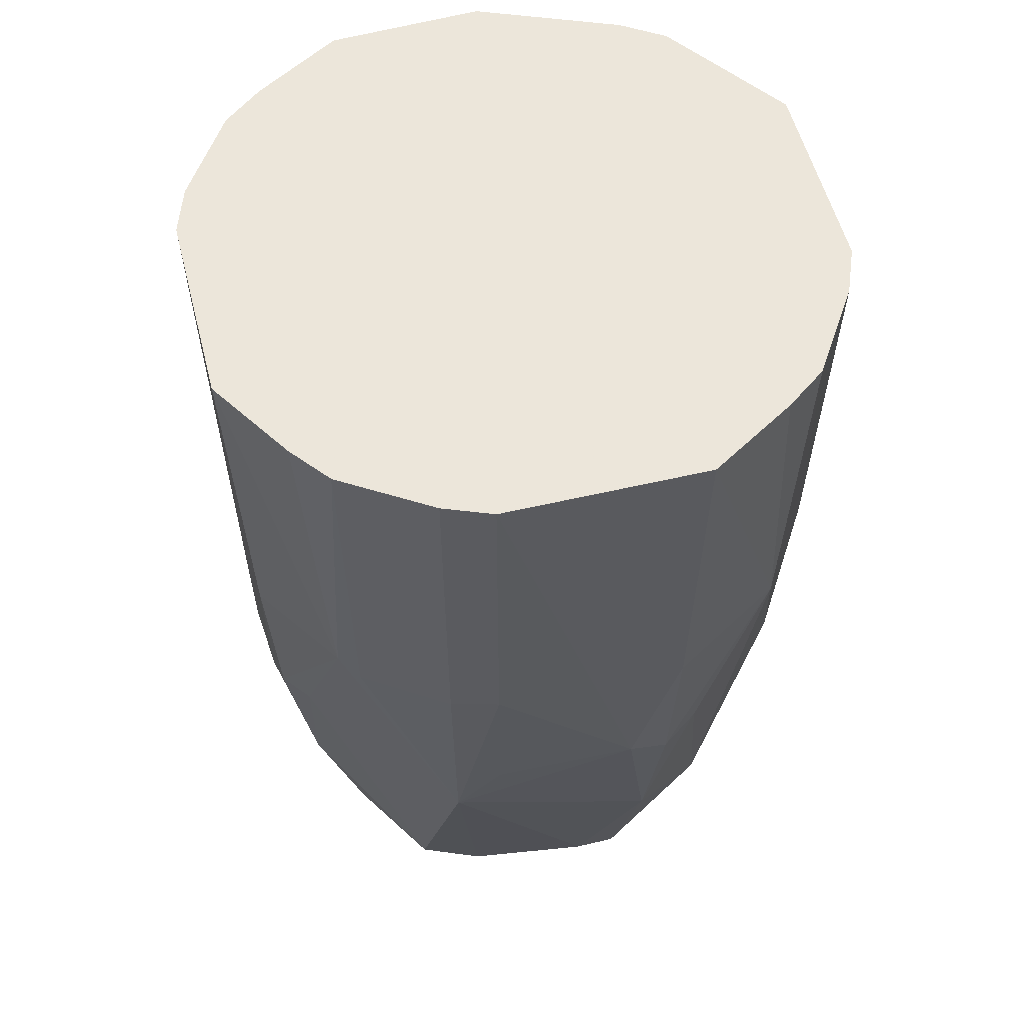
<metadata>
{"format":"obj","ext":"obj","renderer":"f3d","projection":"perspective","resolution":1024,"background":"white","views":[{"elev":54.6,"azim":146.4,"up":"+Z"}]}
</metadata>
<code>
v 0.0001676 -0.0365 0.04184
v -0.03187 -0.01609 0.04184
v -0.01605 -0.03159 0.04184
v -0.01605 -0.03159 0.04184
v -0.03187 -0.01609 0.04184
v -0.02845 -0.02056 0.04184
v 0.0001676 0.03511 0.002604
v 0.0001676 0.03652 0.04184
v 0.02112 0.02907 0.04184
v -0.02716 -0.01962 -0.01702
v -0.01605 -0.03159 0.04184
v -0.02845 -0.02056 0.04184
v -0.02716 -0.01962 -0.01702
v -0.01822 -0.01815 -0.05625
v -0.02113 -0.02106 -0.03664
v -0.02845 -0.02056 0.04184
v -0.03187 -0.01609 0.04184
v -0.02716 -0.01962 -0.01702
v 0.0291 -0.02079 0.04184
v 0.02983 -0.01488 -0.01702
v 0.0365 0.0002304 0.04184
v 0.03111 0.016 0.002604
v 0.03225 0.01658 0.04184
v 0.03267 0.014 0.005382
v 0.0001676 0.03652 0.04184
v -0.00539 0.03532 0.04184
v 0.02534 0.0254 0.04184
v 0.02534 0.0254 0.04184
v 0.02112 0.02907 0.04184
v 0.0001676 0.03652 0.04184
v 0.0001676 -0.03506 0.002604
v 0.014 -0.03267 0.004425
v 0.0001676 -0.0365 0.04184
v 0.0001676 -0.03378 -0.01702
v 0.014 -0.03267 0.004425
v 0.0001676 -0.03506 0.002604
v 0.0001676 -0.0365 0.04184
v -0.01605 -0.03159 0.04184
v 0.0001676 -0.03506 0.002604
v 0.0001676 -0.03506 0.002604
v -0.01605 -0.03159 0.04184
v 0.0001676 -0.03378 -0.01702
v 0.0001676 -0.02473 -0.05625
v -0.01822 -0.01815 -0.05625
v -0.014 -0.014 -0.05837
v -0.01822 -0.01815 -0.05625
v -0.02334 -0.004665 -0.0574
v -0.014 -0.014 -0.05837
v 0.0001676 0.03511 0.002604
v 0.02112 0.02907 0.04184
v 0.004666 0.03267 -0.01513
v 0.02472 0.0002304 -0.05625
v 0.03045 0.0002304 -0.03664
v 0.02333 -0.014 -0.05169
v 0.02333 -0.014 -0.05169
v 0.03045 0.0002304 -0.03664
v 0.02721 -0.01355 -0.03664
v 0.02721 -0.01355 -0.03664
v 0.02333 -0.02333 -0.02414
v 0.02333 -0.014 -0.05169
v 0.02983 -0.01488 -0.01702
v 0.02333 -0.02333 -0.02414
v 0.02721 -0.01355 -0.03664
v -0.03649 0.0002304 0.04184
v -0.03357 -0.005113 0.002604
v -0.03492 -0.005327 0.04184
v -0.03492 -0.005327 0.04184
v -0.03357 -0.005113 0.002604
v -0.03187 -0.01609 0.04184
v -0.03507 0.0002304 0.002604
v -0.03357 -0.005113 0.002604
v -0.03649 0.0002304 0.04184
v -0.03187 -0.01609 0.04184
v -0.03357 -0.005113 0.002604
v -0.03039 -0.01534 0.002604
v -0.03039 -0.01534 0.002604
v -0.02716 -0.01962 -0.01702
v -0.03187 -0.01609 0.04184
v 0.0001676 -0.03378 -0.01702
v -0.01605 -0.03159 0.04184
v -0.01543 -0.03039 0.02222
v -0.01605 -0.03159 0.04184
v -0.02716 -0.01962 -0.01702
v -0.01543 -0.03039 0.02222
v 0.0365 0.0002304 0.04184
v 0.03267 0.014 0.005382
v 0.03406 0.01124 0.04184
v 0.03406 0.01124 0.04184
v 0.03267 0.014 0.005382
v 0.03225 0.01658 0.04184
v 0.02112 0.02907 0.04184
v 0.02534 0.0254 0.04184
v 0.02454 0.0246 0.002604
v 0.02454 0.0246 0.002604
v 0.02534 0.0254 0.04184
v 0.03225 0.01658 0.04184
v 0.02454 0.0246 0.002604
v 0.03225 0.01658 0.04184
v 0.03111 0.016 0.002604
v 0.0001676 -0.0365 0.04184
v 0.014 -0.03267 0.004425
v 0.01132 -0.03408 0.04184
v 0.014 -0.03267 0.004425
v 0.01666 -0.03214 0.04184
v 0.01132 -0.03408 0.04184
v 0.02481 -0.02442 0.002604
v 0.0291 -0.02079 0.04184
v 0.02562 -0.02522 0.04184
v 0.02562 -0.02522 0.04184
v 0.01666 -0.03214 0.04184
v 0.02481 -0.02442 0.002604
v 0.02481 -0.02442 0.002604
v 0.01666 -0.03214 0.04184
v 0.014 -0.03267 0.004425
v 0.02983 -0.01488 -0.01702
v 0.0291 -0.02079 0.04184
v 0.02481 -0.02442 0.002604
v 0.014 -0.02333 -0.05194
v 0.02333 -0.02333 -0.02414
v 0.014 -0.03267 0.004425
v 0.02333 -0.014 -0.05169
v 0.02333 -0.02333 -0.02414
v 0.014 -0.02333 -0.05194
v 0.014 -0.02333 -0.05194
v 0.01738 -0.01699 -0.05625
v 0.02333 -0.014 -0.05169
v -0.01754 -0.02414 -0.03664
v -0.02716 -0.01962 -0.01702
v -0.02113 -0.02106 -0.03664
v -0.02113 -0.02106 -0.03664
v -0.01822 -0.01815 -0.05625
v -0.01754 -0.02414 -0.03664
v -0.01754 -0.02414 -0.03664
v -0.01543 -0.03039 0.02222
v -0.02716 -0.01962 -0.01702
v 0.0001676 -0.02473 -0.05625
v 0.014 -0.02333 -0.05194
v 0.0001676 -0.03045 -0.03664
v -0.01337 -0.02633 -0.03664
v -0.01822 -0.01815 -0.05625
v 0.0001676 -0.02473 -0.05625
v 0.0001676 -0.02473 -0.05625
v 0.0001676 -0.03045 -0.03664
v -0.01337 -0.02633 -0.03664
v -0.01337 -0.02633 -0.03664
v -0.01754 -0.02414 -0.03664
v -0.01822 -0.01815 -0.05625
v -0.01337 -0.02633 -0.03664
v 0.0001676 -0.03045 -0.03664
v 0.0001676 -0.03378 -0.01702
v 0.0001676 -0.03378 -0.01702
v -0.01543 -0.03039 0.02222
v -0.01337 -0.02633 -0.03664
v -0.01543 -0.03039 0.02222
v -0.01754 -0.02414 -0.03664
v -0.01337 -0.02633 -0.03664
v -0.02334 0.02334 -0.02372
v -0.014 0.02334 -0.05169
v -0.02334 0.014 -0.05169
v 0.0001676 0.03511 0.002604
v 0.004666 0.03267 -0.01513
v 0.0001676 0.03365 -0.01702
v 0.0365 0.0002304 0.04184
v 0.02983 -0.01488 -0.01702
v 0.03156 -0.009969 -0.01702
v 0.02983 -0.01488 -0.01702
v 0.02721 -0.01355 -0.03664
v 0.03156 -0.009969 -0.01702
v 0.03267 0.00467 -0.01607
v 0.03378 0.0002304 -0.01702
v 0.03045 0.0002304 -0.03664
v 0.03267 0.014 0.005382
v 0.03378 0.0002304 -0.01702
v 0.03267 0.00467 -0.01607
v 0.014 0.014 -0.05836
v 0.0001676 0.02469 -0.05625
v 0.01678 0.01685 -0.05625
v 0.01678 0.01685 -0.05625
v 0.01899 0.01391 -0.05625
v 0.014 0.014 -0.05836
v 0.01899 0.01391 -0.05625
v 0.02333 0.00467 -0.05627
v 0.014 0.014 -0.05836
v 0.014 0.014 -0.05836
v 0.02333 0.00467 -0.05627
v 0.02472 0.0002304 -0.05625
v 0.014 0.014 -0.05836
v 0.014 -0.014 -0.05835
v -0.004669 -0.004665 -0.05837
v 0.02472 0.0002304 -0.05625
v 0.014 -0.014 -0.05835
v 0.014 0.014 -0.05836
v -0.03149 0.01052 -0.01702
v -0.03507 0.0002304 0.002604
v -0.03649 0.0002304 0.04184
v -0.03649 0.0002304 0.04184
v -0.02893 0.02137 0.04184
v -0.03149 0.01052 -0.01702
v -0.03149 0.01052 -0.01702
v -0.02893 0.02137 0.04184
v -0.02937 0.01528 -0.01702
v 0.0001676 0.03029 -0.03664
v 0.0001676 0.03365 -0.01702
v 0.004666 0.03267 -0.01513
v 0.0001676 0.02469 -0.05625
v -0.014 0.02334 -0.05169
v 0.0001676 0.03029 -0.03664
v 0.02112 0.02907 0.04184
v 0.02454 0.0246 0.002604
v 0.02006 0.02761 0.002604
v 0.02006 0.02761 0.002604
v 0.004666 0.03267 -0.01513
v 0.02112 0.02907 0.04184
v 0.02006 0.02761 0.002604
v 0.01896 0.02609 -0.01702
v 0.004666 0.03267 -0.01513
v 0.014 -0.03267 0.004425
v 0.02333 -0.02333 -0.02414
v 0.01608 -0.031 0.002604
v 0.01608 -0.031 0.002604
v 0.02481 -0.02442 0.002604
v 0.014 -0.03267 0.004425
v 0.02696 -0.01924 -0.01702
v 0.02333 -0.02333 -0.02414
v 0.02983 -0.01488 -0.01702
v 0.02983 -0.01488 -0.01702
v 0.02481 -0.02442 0.002604
v 0.02696 -0.01924 -0.01702
v 0.004666 -0.03267 -0.01611
v 0.014 -0.03267 0.004425
v 0.0001676 -0.03378 -0.01702
v 0.004666 -0.03267 -0.01611
v 0.014 -0.02333 -0.05194
v 0.014 -0.03267 0.004425
v 0.0001676 -0.03378 -0.01702
v 0.0001676 -0.03045 -0.03664
v 0.004666 -0.03267 -0.01611
v 0.004666 -0.03267 -0.01611
v 0.0001676 -0.03045 -0.03664
v 0.014 -0.02333 -0.05194
v 0.004666 -0.02333 -0.05614
v 0.014 -0.02333 -0.05194
v 0.0001676 -0.02473 -0.05625
v 0.01738 -0.01699 -0.05625
v 0.014 -0.02333 -0.05194
v 0.004666 -0.02333 -0.05614
v 0.0001676 -0.02473 -0.05625
v 0.014 -0.014 -0.05835
v 0.004666 -0.02333 -0.05614
v 0.004666 -0.02333 -0.05614
v 0.014 -0.014 -0.05835
v 0.01738 -0.01699 -0.05625
v -0.014 -0.004665 -0.05837
v -0.014 -0.014 -0.05837
v -0.02334 -0.004665 -0.0574
v -0.02334 0.014 -0.05169
v -0.014 0.02334 -0.05169
v -0.01696 0.01736 -0.05625
v -0.02465 0.0002304 -0.05625
v -0.0303 0.0002304 -0.03664
v -0.02334 0.014 -0.05169
v -0.03367 0.0002304 -0.01702
v -0.0303 0.0002304 -0.03664
v -0.03267 -0.004665 -0.01677
v -0.03267 -0.004665 -0.01677
v -0.0303 0.0002304 -0.03664
v -0.02716 -0.01962 -0.01702
v -0.03267 -0.004665 -0.01677
v -0.03039 -0.01534 0.002604
v -0.03357 -0.005113 0.002604
v -0.02716 -0.01962 -0.01702
v -0.03039 -0.01534 0.002604
v -0.03267 -0.004665 -0.01677
v -0.03267 -0.004665 -0.01677
v -0.03507 0.0002304 0.002604
v -0.03367 0.0002304 -0.01702
v -0.03357 -0.005113 0.002604
v -0.03507 0.0002304 0.002604
v -0.03267 -0.004665 -0.01677
v -0.02716 -0.01962 -0.01702
v -0.0303 0.0002304 -0.03664
v -0.02334 -0.014 -0.04339
v -0.01822 -0.01815 -0.05625
v -0.02716 -0.01962 -0.01702
v -0.02334 -0.014 -0.04339
v 0.0001676 -0.02473 -0.05625
v -0.014 -0.014 -0.05837
v -0.004669 -0.014 -0.05837
v -0.004669 -0.014 -0.05837
v 0.014 -0.014 -0.05835
v 0.0001676 -0.02473 -0.05625
v -0.004669 -0.004665 -0.05837
v 0.014 -0.014 -0.05835
v -0.004669 -0.014 -0.05837
v -0.004669 -0.014 -0.05837
v -0.014 -0.004665 -0.05837
v -0.004669 -0.004665 -0.05837
v -0.014 -0.014 -0.05837
v -0.014 -0.004665 -0.05837
v -0.004669 -0.014 -0.05837
v 0.02333 -0.004665 -0.05631
v 0.014 -0.014 -0.05835
v 0.02472 0.0002304 -0.05625
v 0.02333 -0.004665 -0.05631
v 0.02472 0.0002304 -0.05625
v 0.02333 -0.014 -0.05169
v -0.02438 0.02478 0.002604
v -0.02893 0.02137 0.04184
v -0.0252 0.02559 0.04184
v -0.0252 0.02559 0.04184
v -0.01626 0.03248 0.04184
v -0.02438 0.02478 0.002604
v 0.0365 0.0002304 0.04184
v 0.03156 -0.009969 -0.01702
v 0.03505 0.0002304 0.002604
v 0.03505 0.0002304 0.002604
v 0.03267 0.014 0.005382
v 0.0365 0.0002304 0.04184
v 0.03505 0.0002304 0.002604
v 0.03378 0.0002304 -0.01702
v 0.03267 0.014 0.005382
v 0.0001676 0.02469 -0.05625
v 0.014 0.014 -0.05836
v 0.004666 0.014 -0.05836
v 0.004666 0.014 -0.05836
v 0.014 0.014 -0.05836
v -0.004669 -0.004665 -0.05837
v -0.03367 0.0002304 -0.01702
v -0.03507 0.0002304 0.002604
v -0.03267 0.00467 -0.02075
v -0.03507 0.0002304 0.002604
v -0.03149 0.01052 -0.01702
v -0.03267 0.00467 -0.02075
v -0.03267 0.00467 -0.02075
v -0.0303 0.0002304 -0.03664
v -0.03367 0.0002304 -0.01702
v 0.01678 0.01685 -0.05625
v 0.0001676 0.02469 -0.05625
v 0.004666 0.02334 -0.05585
v 0.0001676 0.02469 -0.05625
v 0.0001676 0.03029 -0.03664
v 0.004666 0.02334 -0.05585
v 0.02333 0.02334 -0.02379
v 0.02006 0.02761 0.002604
v 0.02454 0.0246 0.002604
v 0.02333 0.02334 -0.02379
v 0.02454 0.0246 0.002604
v 0.03111 0.016 0.002604
v 0.01896 0.02609 -0.01702
v 0.02006 0.02761 0.002604
v 0.02333 0.02334 -0.02379
v 0.03111 0.016 0.002604
v 0.03267 0.014 0.005382
v 0.02333 0.02334 -0.02379
v 0.01678 0.01685 -0.05625
v 0.004666 0.02334 -0.05585
v 0.02333 0.02334 -0.02379
v 0.02333 0.02334 -0.02379
v 0.004666 0.02334 -0.05585
v 0.0001676 0.03029 -0.03664
v 0.004666 0.03267 -0.01513
v 0.01896 0.02609 -0.01702
v 0.02333 0.02334 -0.02379
v 0.02333 0.02334 -0.02379
v 0.0001676 0.03029 -0.03664
v 0.004666 0.03267 -0.01513
v 0.0239 -0.02351 -0.01702
v 0.01608 -0.031 0.002604
v 0.02333 -0.02333 -0.02414
v 0.02481 -0.02442 0.002604
v 0.01608 -0.031 0.002604
v 0.0239 -0.02351 -0.01702
v 0.02333 -0.02333 -0.02414
v 0.02696 -0.01924 -0.01702
v 0.0239 -0.02351 -0.01702
v 0.0239 -0.02351 -0.01702
v 0.02696 -0.01924 -0.01702
v 0.02481 -0.02442 0.002604
v -0.014 0.014 -0.05835
v -0.014 -0.004665 -0.05837
v -0.02334 -0.004665 -0.0574
v -0.02334 -0.004665 -0.0574
v -0.02465 0.0002304 -0.05625
v -0.014 0.014 -0.05835
v -0.004669 -0.004665 -0.05837
v -0.014 -0.004665 -0.05837
v -0.014 0.014 -0.05835
v -0.004669 0.02334 -0.05622
v -0.014 0.02334 -0.05169
v 0.0001676 0.02469 -0.05625
v 0.0001676 0.02469 -0.05625
v -0.014 0.014 -0.05835
v -0.004669 0.02334 -0.05622
v -0.02418 -0.003625 -0.05625
v -0.02465 0.0002304 -0.05625
v -0.02334 -0.004665 -0.0574
v -0.0303 0.0002304 -0.03664
v -0.02465 0.0002304 -0.05625
v -0.02418 -0.003625 -0.05625
v -0.02418 -0.003625 -0.05625
v -0.02334 -0.004665 -0.0574
v -0.01822 -0.01815 -0.05625
v -0.02418 -0.003625 -0.05625
v -0.02334 -0.014 -0.04339
v -0.0303 0.0002304 -0.03664
v -0.01822 -0.01815 -0.05625
v -0.02334 -0.014 -0.04339
v -0.02418 -0.003625 -0.05625
v 0.01738 -0.01699 -0.05625
v 0.014 -0.014 -0.05835
v 0.01917 -0.01358 -0.05625
v 0.014 -0.014 -0.05835
v 0.02333 -0.004665 -0.05631
v 0.01917 -0.01358 -0.05625
v 0.02333 -0.014 -0.05169
v 0.01738 -0.01699 -0.05625
v 0.01917 -0.01358 -0.05625
v 0.01917 -0.01358 -0.05625
v 0.02333 -0.004665 -0.05631
v 0.02333 -0.014 -0.05169
v -0.01086 0.03417 0.04184
v -0.00539 0.03532 0.04184
v 0.0001676 0.03652 0.04184
v -0.01626 0.03248 0.04184
v -0.01086 0.03417 0.04184
v -0.014 0.03267 0.004032
v -0.014 0.02334 -0.05169
v -0.02334 0.02334 -0.02372
v -0.014 0.03267 0.004032
v -0.014 0.03267 0.004032
v 0.0001676 0.03652 0.04184
v 0.0001676 0.03511 0.002604
v -0.014 0.03267 0.004032
v -0.01086 0.03417 0.04184
v 0.0001676 0.03652 0.04184
v 0.0001676 0.03511 0.002604
v 0.0001676 0.03365 -0.01702
v -0.014 0.03267 0.004032
v -0.02937 0.01528 -0.01702
v -0.02893 0.02137 0.04184
v -0.02744 0.02029 0.002604
v -0.02893 0.02137 0.04184
v -0.02438 0.02478 0.002604
v -0.02744 0.02029 0.002604
v 0.03378 0.0002304 -0.01702
v 0.03505 0.0002304 0.002604
v 0.03267 -0.004665 -0.02088
v 0.03267 -0.004665 -0.02088
v 0.03505 0.0002304 0.002604
v 0.03156 -0.009969 -0.01702
v 0.03045 0.0002304 -0.03664
v 0.03378 0.0002304 -0.01702
v 0.03267 -0.004665 -0.02088
v 0.03267 -0.004665 -0.02088
v 0.02721 -0.01355 -0.03664
v 0.03045 0.0002304 -0.03664
v 0.03267 -0.004665 -0.02088
v 0.03156 -0.009969 -0.01702
v 0.02721 -0.01355 -0.03664
v -0.02676 0.01395 -0.03664
v -0.03267 0.00467 -0.02075
v -0.03149 0.01052 -0.01702
v -0.02676 0.01395 -0.03664
v -0.03149 0.01052 -0.01702
v -0.02937 0.01528 -0.01702
v -0.02676 0.01395 -0.03664
v -0.02334 0.02334 -0.02372
v -0.02334 0.014 -0.05169
v -0.02937 0.01528 -0.01702
v -0.02334 0.02334 -0.02372
v -0.02676 0.01395 -0.03664
v 0.03267 0.014 0.005382
v 0.03267 0.00467 -0.01607
v 0.02333 0.014 -0.05169
v 0.02333 0.014 -0.05169
v 0.02333 0.02334 -0.02379
v 0.03267 0.014 0.005382
v 0.02333 0.014 -0.05169
v 0.03267 0.00467 -0.01607
v 0.03045 0.0002304 -0.03664
v 0.02333 0.014 -0.05169
v 0.02333 0.00467 -0.05627
v 0.01899 0.01391 -0.05625
v 0.02333 0.014 -0.05169
v 0.01899 0.01391 -0.05625
v 0.01678 0.01685 -0.05625
v 0.01678 0.01685 -0.05625
v 0.02333 0.02334 -0.02379
v 0.02333 0.014 -0.05169
v 0.03045 0.0002304 -0.03664
v 0.02472 0.0002304 -0.05625
v 0.02333 0.014 -0.05169
v 0.02472 0.0002304 -0.05625
v 0.02333 0.00467 -0.05627
v 0.02333 0.014 -0.05169
v -0.01696 0.01736 -0.05625
v -0.014 0.014 -0.05835
v -0.02334 0.00467 -0.05607
v -0.02334 0.00467 -0.05607
v -0.014 0.014 -0.05835
v -0.02465 0.0002304 -0.05625
v -0.02334 0.014 -0.05169
v -0.01696 0.01736 -0.05625
v -0.02334 0.00467 -0.05607
v -0.02334 0.00467 -0.05607
v -0.02465 0.0002304 -0.05625
v -0.02334 0.014 -0.05169
v -0.004669 0.014 -0.05836
v 0.004666 0.014 -0.05836
v -0.004669 -0.004665 -0.05837
v -0.004669 -0.004665 -0.05837
v -0.014 0.014 -0.05835
v -0.004669 0.014 -0.05836
v 0.0001676 0.02469 -0.05625
v 0.004666 0.014 -0.05836
v -0.004669 0.014 -0.05836
v -0.004669 0.014 -0.05836
v -0.014 0.014 -0.05835
v 0.0001676 0.02469 -0.05625
v -0.01358 0.01915 -0.05625
v -0.014 0.014 -0.05835
v -0.01696 0.01736 -0.05625
v -0.01358 0.01915 -0.05625
v -0.004669 0.02334 -0.05622
v -0.014 0.014 -0.05835
v -0.01358 0.01915 -0.05625
v -0.01696 0.01736 -0.05625
v -0.014 0.02334 -0.05169
v -0.014 0.02334 -0.05169
v -0.004669 0.02334 -0.05622
v -0.01358 0.01915 -0.05625
v -0.02334 0.02334 -0.02372
v -0.02438 0.02478 0.002604
v -0.01569 0.03135 0.002604
v -0.01569 0.03135 0.002604
v -0.014 0.03267 0.004032
v -0.02334 0.02334 -0.02372
v -0.01569 0.03135 0.002604
v -0.02438 0.02478 0.002604
v -0.01626 0.03248 0.04184
v -0.01626 0.03248 0.04184
v -0.014 0.03267 0.004032
v -0.01569 0.03135 0.002604
v -0.014 0.02334 -0.05169
v -0.014 0.03267 0.004032
v -0.004669 0.03267 -0.01565
v -0.004669 0.03267 -0.01565
v -0.014 0.03267 0.004032
v 0.0001676 0.03365 -0.01702
v -0.004669 0.03267 -0.01565
v 0.0001676 0.03029 -0.03664
v -0.014 0.02334 -0.05169
v 0.0001676 0.03365 -0.01702
v 0.0001676 0.03029 -0.03664
v -0.004669 0.03267 -0.01565
v -0.02937 0.01528 -0.01702
v -0.02744 0.02029 0.002604
v -0.0266 0.01968 -0.01702
v -0.0266 0.01968 -0.01702
v -0.02744 0.02029 0.002604
v -0.02438 0.02478 0.002604
v -0.0266 0.01968 -0.01702
v -0.02334 0.02334 -0.02372
v -0.02937 0.01528 -0.01702
v -0.0266 0.01968 -0.01702
v -0.02438 0.02478 0.002604
v -0.02334 0.02334 -0.02372
v -0.03267 0.00467 -0.02075
v -0.02676 0.01395 -0.03664
v -0.02802 0.00939 -0.03664
v -0.0303 0.0002304 -0.03664
v -0.03267 0.00467 -0.02075
v -0.02802 0.00939 -0.03664
v -0.02802 0.00939 -0.03664
v -0.02676 0.01395 -0.03664
v -0.02334 0.014 -0.05169
v -0.02334 0.014 -0.05169
v -0.0303 0.0002304 -0.03664
v -0.02802 0.00939 -0.03664
v -0.03649 0.0002304 0.04184
v -0.03492 -0.005327 0.04184
v -0.01086 0.03417 0.04184
v 0.0001676 -0.0365 0.04184
v 0.01132 -0.03408 0.04184
v -0.01086 0.03417 0.04184
v -0.01086 0.03417 0.04184
v 0.02534 0.0254 0.04184
v -0.00539 0.03532 0.04184
v 0.0365 0.0002304 0.04184
v 0.03406 0.01124 0.04184
v -0.01086 0.03417 0.04184
v -0.01086 0.03417 0.04184
v -0.03187 -0.01609 0.04184
v 0.0001676 -0.0365 0.04184
v -0.01086 0.03417 0.04184
v 0.0291 -0.02079 0.04184
v 0.0365 0.0002304 0.04184
v -0.01086 0.03417 0.04184
v -0.02893 0.02137 0.04184
v -0.03649 0.0002304 0.04184
v 0.02562 -0.02522 0.04184
v 0.0291 -0.02079 0.04184
v -0.01086 0.03417 0.04184
v 0.03225 0.01658 0.04184
v 0.02534 0.0254 0.04184
v -0.01086 0.03417 0.04184
v -0.01086 0.03417 0.04184
v 0.01666 -0.03214 0.04184
v 0.02562 -0.02522 0.04184
v -0.01086 0.03417 0.04184
v -0.03492 -0.005327 0.04184
v -0.03187 -0.01609 0.04184
v -0.01086 0.03417 0.04184
v 0.03406 0.01124 0.04184
v 0.03225 0.01658 0.04184
v -0.01086 0.03417 0.04184
v 0.01132 -0.03408 0.04184
v 0.01666 -0.03214 0.04184
v -0.0252 0.02559 0.04184
v -0.02893 0.02137 0.04184
v -0.01086 0.03417 0.04184
v -0.01086 0.03417 0.04184
v -0.01626 0.03248 0.04184
v -0.0252 0.02559 0.04184
f 1 2 3
f 4 5 6
f 7 8 9
f 10 11 12
f 13 14 15
f 16 17 18
f 19 20 21
f 22 23 24
f 25 26 27
f 28 29 30
f 31 32 33
f 34 35 36
f 37 38 39
f 40 41 42
f 43 44 45
f 46 47 48
f 49 50 51
f 52 53 54
f 55 56 57
f 58 59 60
f 61 62 63
f 64 65 66
f 67 68 69
f 70 71 72
f 73 74 75
f 76 77 78
f 79 80 81
f 82 83 84
f 85 86 87
f 88 89 90
f 91 92 93
f 94 95 96
f 97 98 99
f 100 101 102
f 103 104 105
f 106 107 108
f 109 110 111
f 112 113 114
f 115 116 117
f 118 119 120
f 121 122 123
f 124 125 126
f 127 128 129
f 130 131 132
f 133 134 135
f 136 137 138
f 139 140 141
f 142 143 144
f 145 146 147
f 148 149 150
f 151 152 153
f 154 155 156
f 157 158 159
f 160 161 162
f 163 164 165
f 166 167 168
f 169 170 171
f 172 173 174
f 175 176 177
f 178 179 180
f 181 182 183
f 184 185 186
f 187 188 189
f 190 191 192
f 193 194 195
f 196 197 198
f 199 200 201
f 202 203 204
f 205 206 207
f 208 209 210
f 211 212 213
f 214 215 216
f 217 218 219
f 220 221 222
f 223 224 225
f 226 227 228
f 229 230 231
f 232 233 234
f 235 236 237
f 238 239 240
f 241 242 243
f 244 245 246
f 247 248 249
f 250 251 252
f 253 254 255
f 256 257 258
f 259 260 261
f 262 263 264
f 265 266 267
f 268 269 270
f 271 272 273
f 274 275 276
f 277 278 279
f 280 281 282
f 283 284 285
f 286 287 288
f 289 290 291
f 292 293 294
f 295 296 297
f 298 299 300
f 301 302 303
f 304 305 306
f 307 308 309
f 310 311 312
f 313 314 315
f 316 317 318
f 319 320 321
f 322 323 324
f 325 326 327
f 328 329 330
f 331 332 333
f 334 335 336
f 337 338 339
f 340 341 342
f 343 344 345
f 346 347 348
f 349 350 351
f 352 353 354
f 355 356 357
f 358 359 360
f 361 362 363
f 364 365 366
f 367 368 369
f 370 371 372
f 373 374 375
f 376 377 378
f 379 380 381
f 382 383 384
f 385 386 387
f 388 389 390
f 391 392 393
f 394 395 396
f 397 398 399
f 400 401 402
f 403 404 405
f 406 407 408
f 409 410 411
f 412 413 414
f 415 416 417
f 418 419 420
f 421 422 423
f 424 425 426
f 427 428 429
f 430 431 432
f 433 434 435
f 436 437 438
f 439 440 441
f 442 443 444
f 445 446 447
f 448 449 450
f 451 452 453
f 454 455 456
f 457 458 459
f 460 461 462
f 463 464 465
f 466 467 468
f 469 470 471
f 472 473 474
f 475 476 477
f 478 479 480
f 481 482 483
f 484 485 486
f 487 488 489
f 490 491 492
f 493 494 495
f 496 497 498
f 499 500 501
f 502 503 504
f 505 506 507
f 508 509 510
f 511 512 513
f 514 515 516
f 517 518 519
f 520 521 522
f 523 524 525
f 526 527 528
f 529 530 531
f 532 533 534
f 535 536 537
f 538 539 540
f 541 542 543
f 544 545 546
f 547 548 549
f 550 551 552
f 553 554 555
f 556 557 558
f 559 560 561
f 562 563 564
f 565 566 567
f 568 569 570
f 571 572 573
f 574 575 576
f 577 578 579
f 580 581 582
f 583 584 585
f 586 587 588
f 589 590 591
f 592 593 594
f 595 596 597
f 598 599 600
f 601 602 603
f 604 605 606
f 607 608 609
f 610 611 612
f 613 614 615
f 616 617 618
f 619 620 621
f 622 623 624

</code>
